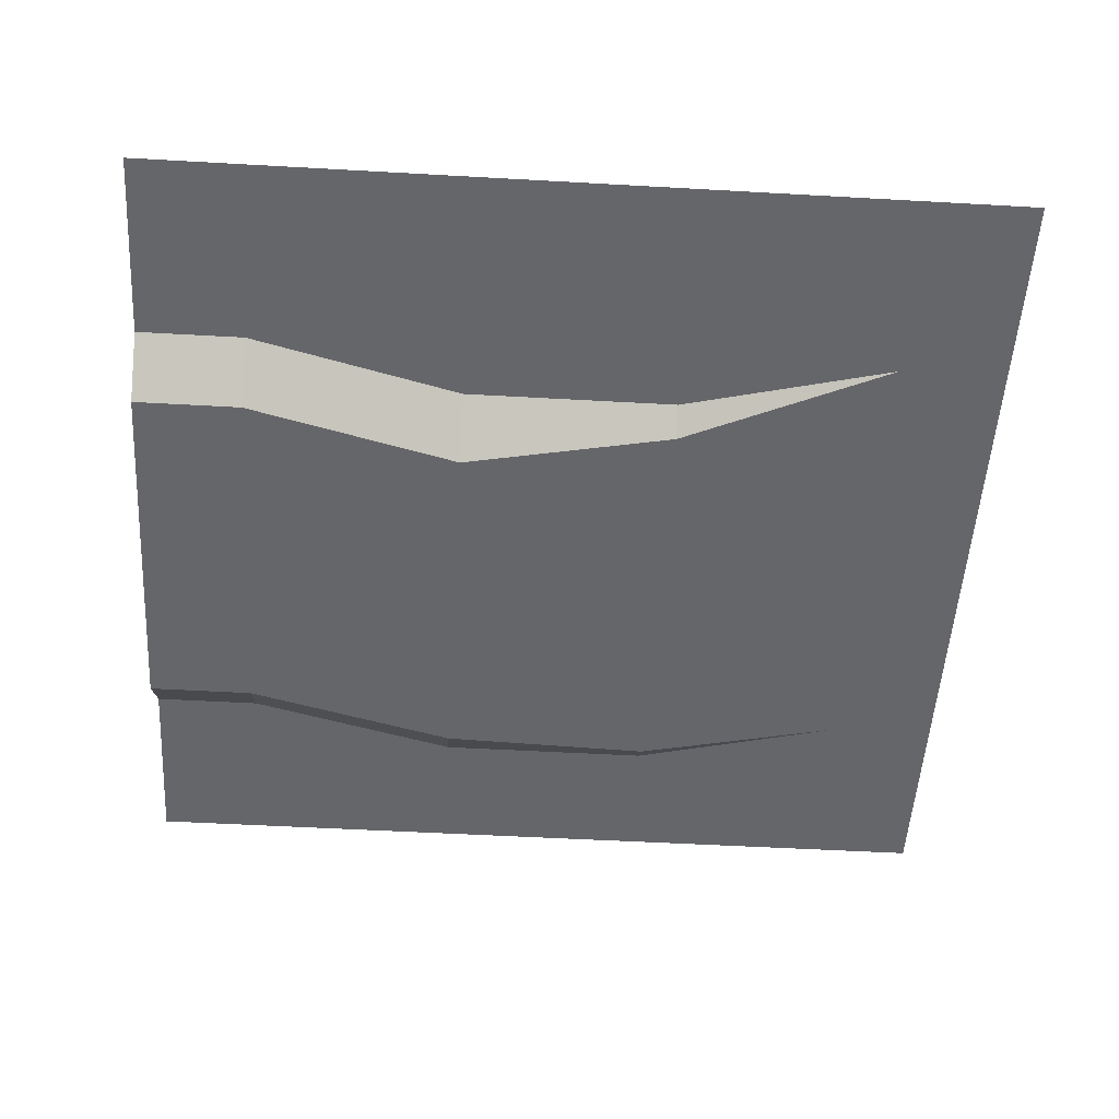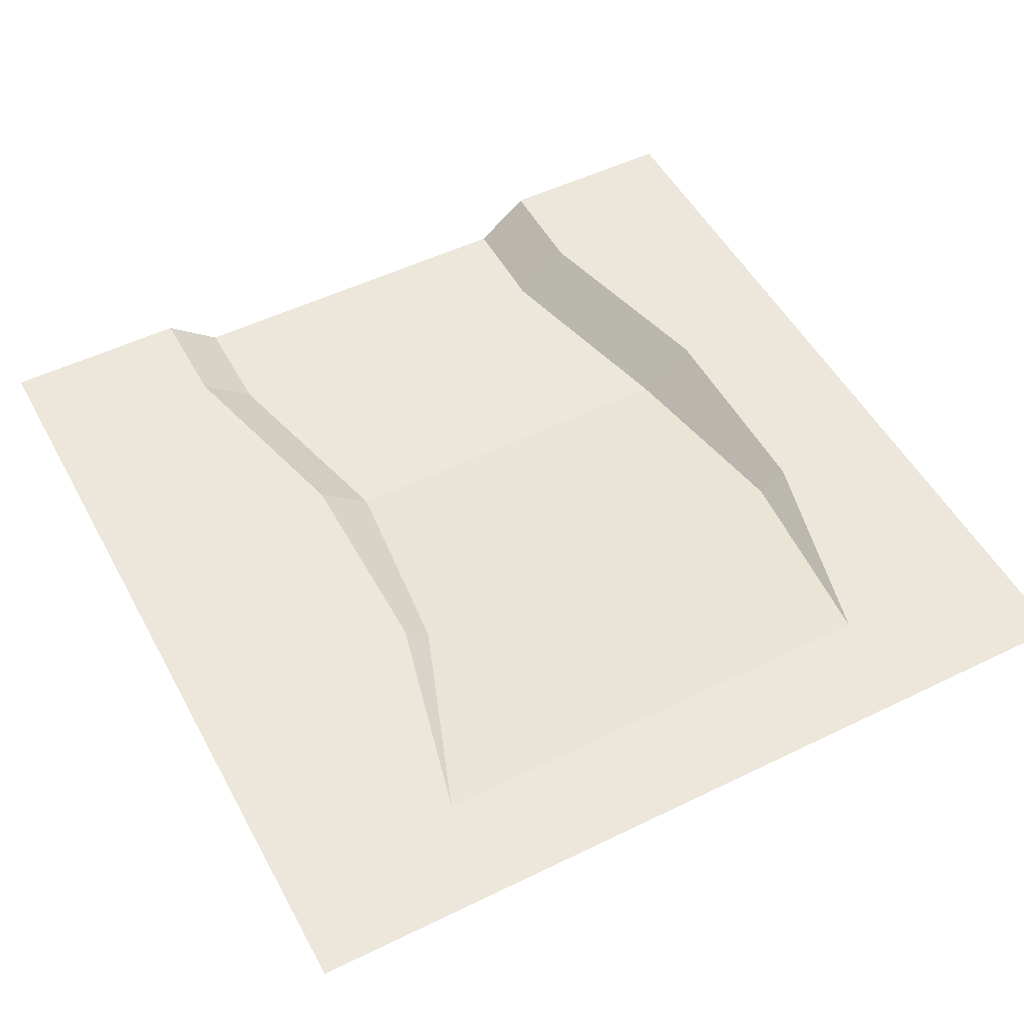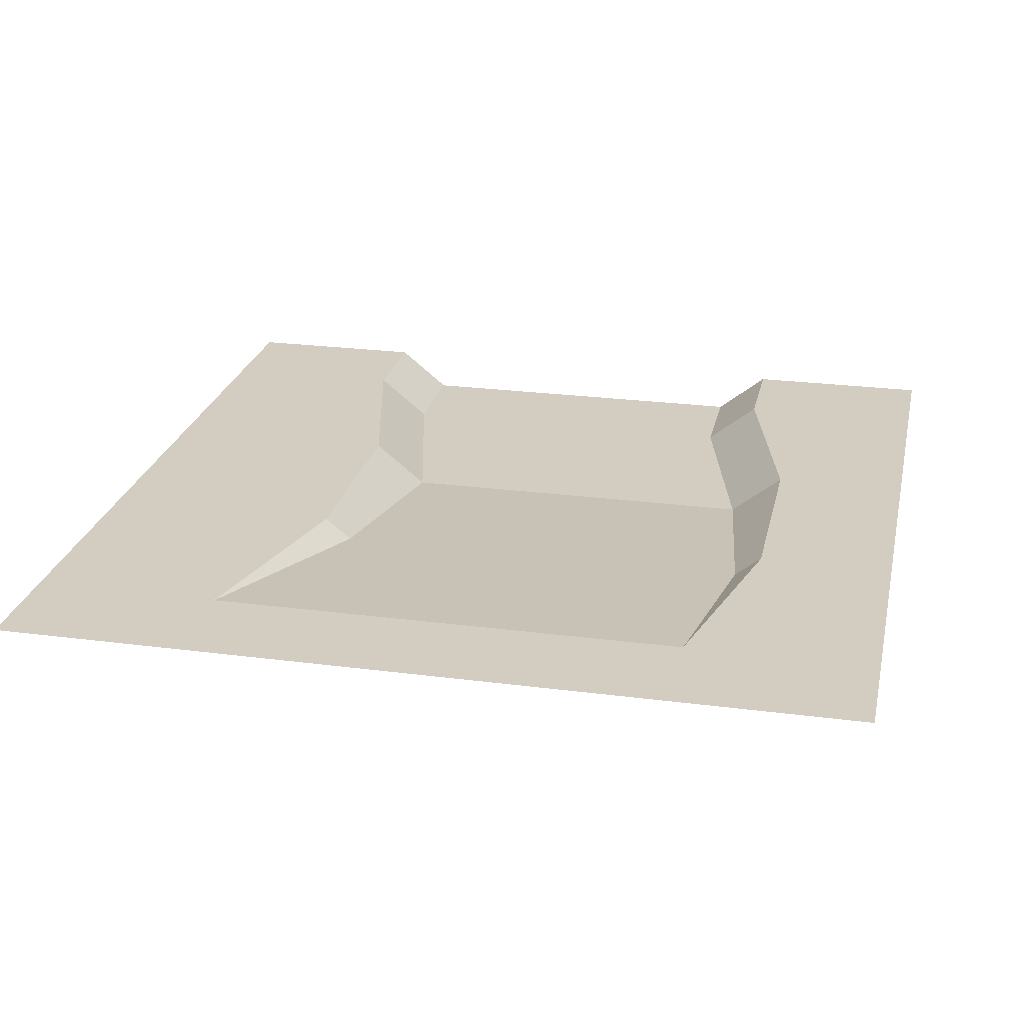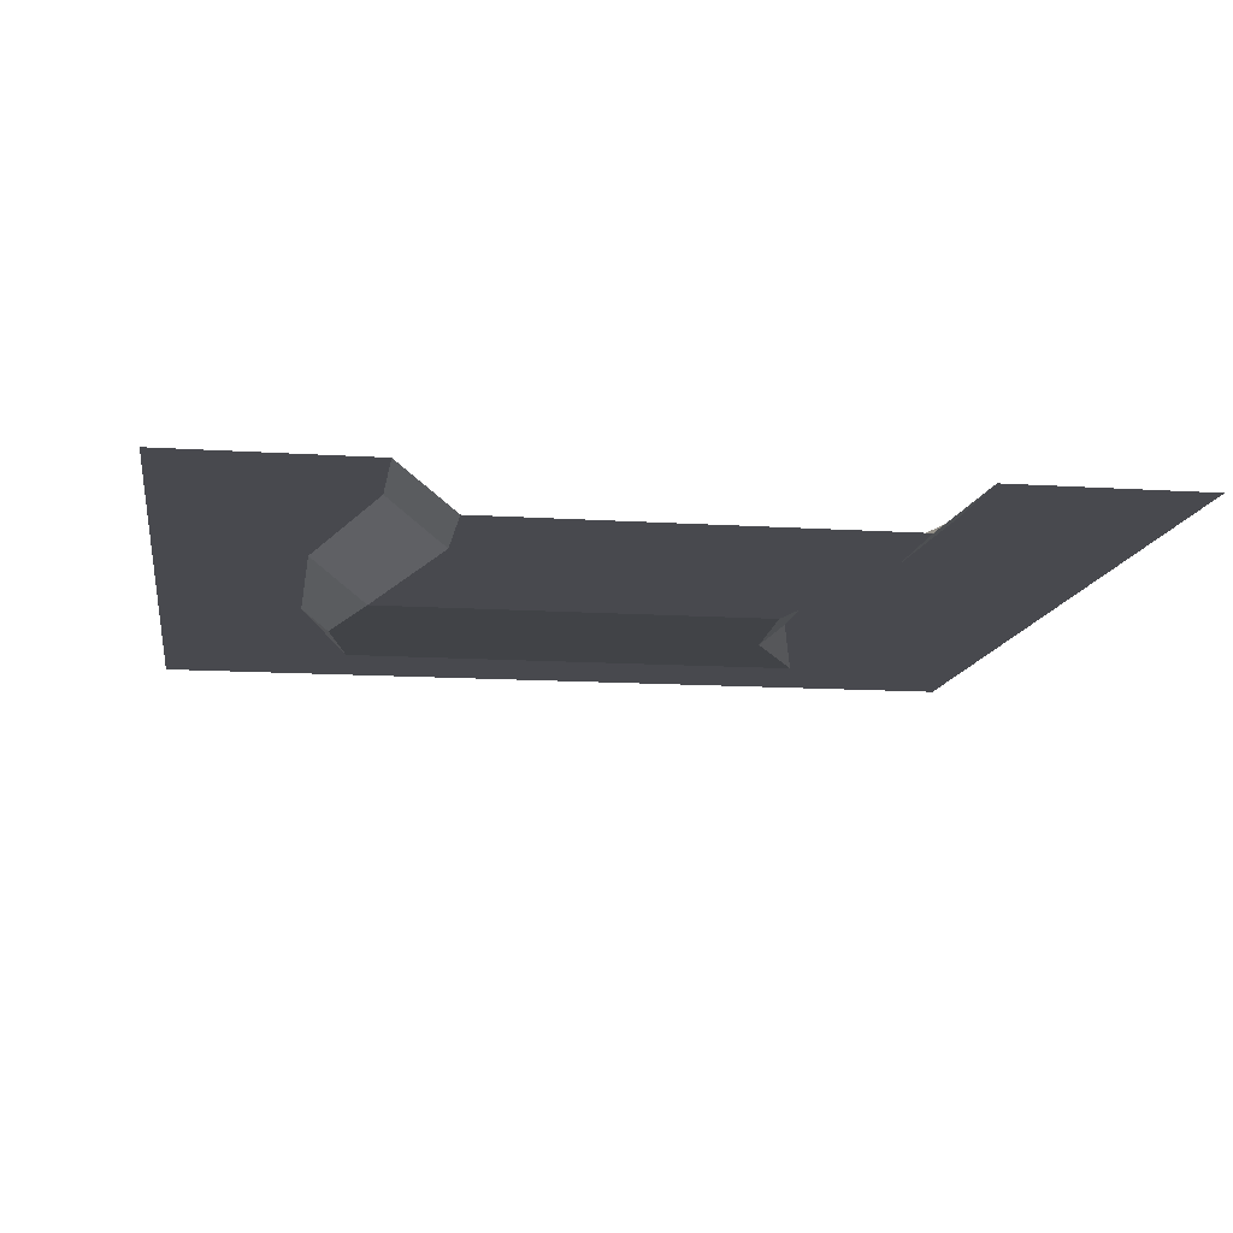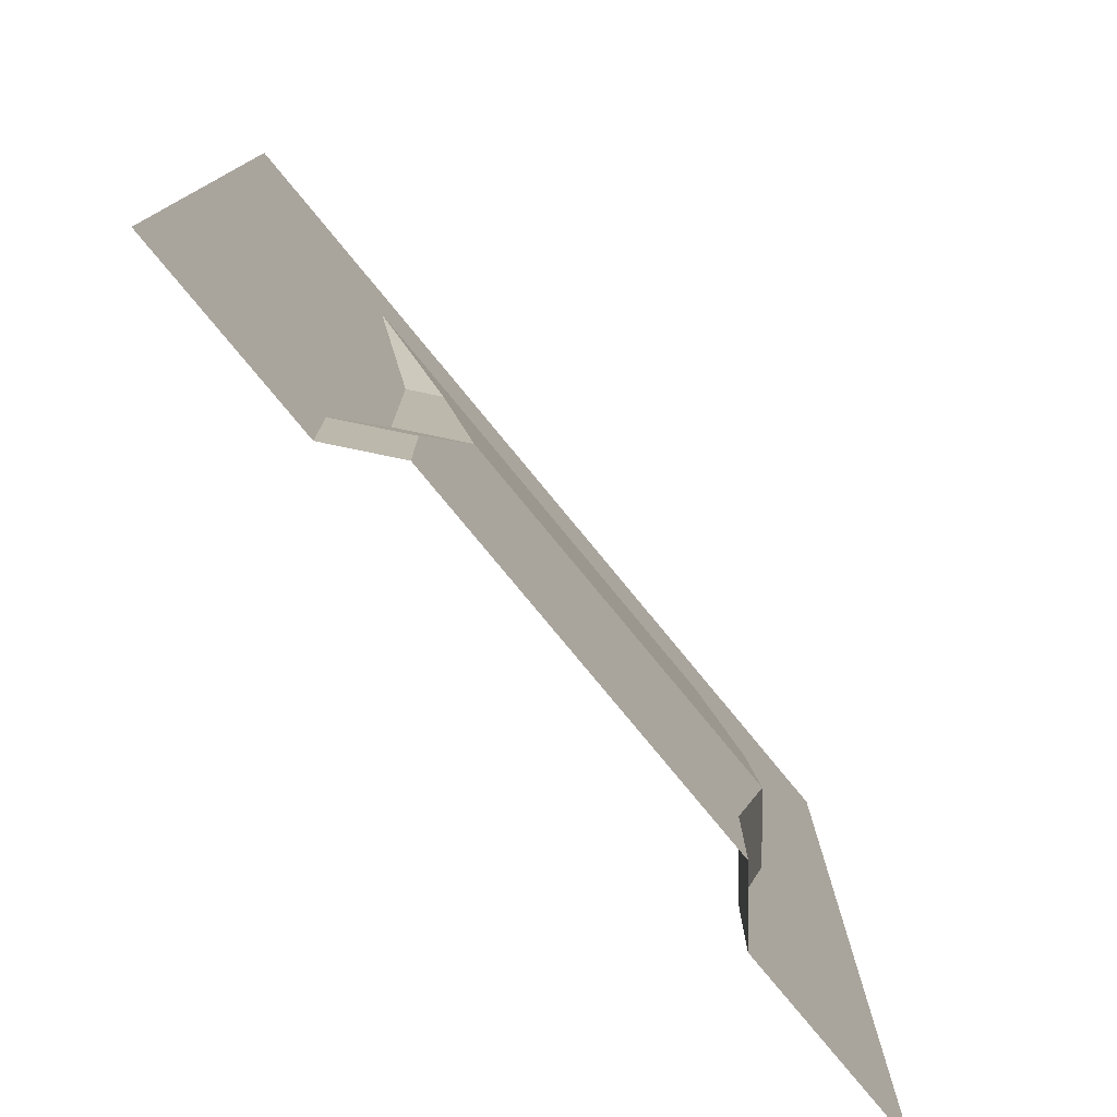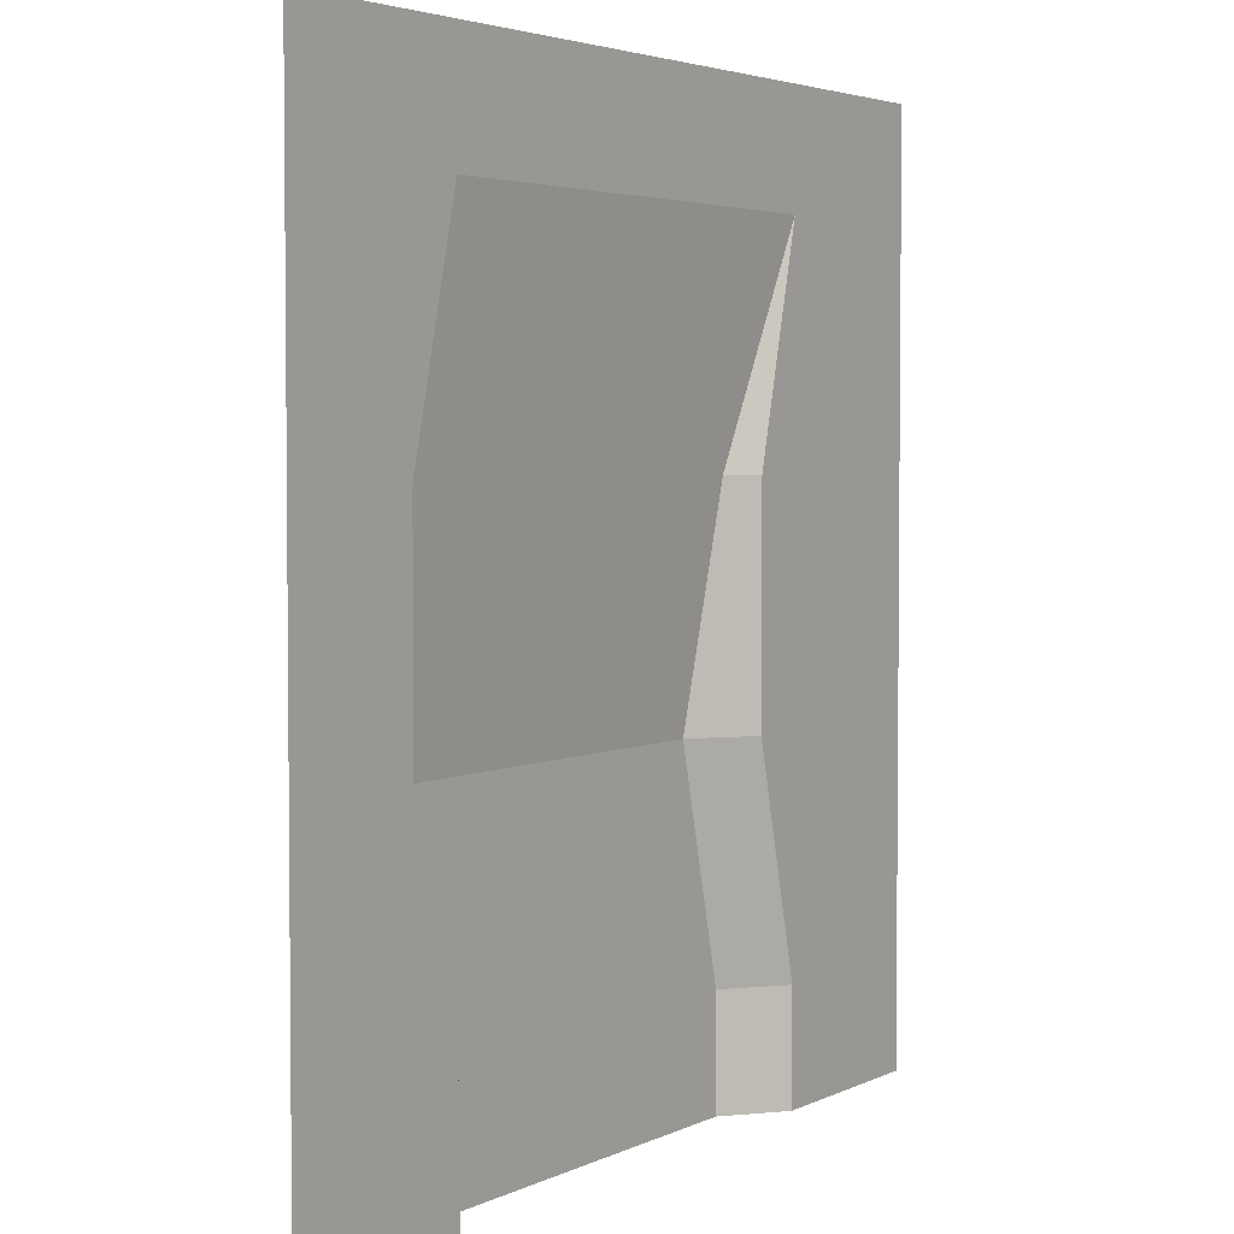
<metadata>
{"format":"obj","ext":"obj","renderer":"f3d","projection":"perspective","resolution":1024,"background":"white","views":[{"elev":-51.8,"azim":-93.5,"up":"+Y"},{"elev":51.4,"azim":-27.9,"up":"+Y"},{"elev":24.4,"azim":12.2,"up":"+Y"},{"elev":-12.6,"azim":171.3,"up":"+Y"},{"elev":-78.3,"azim":-50.6,"up":"+Z"},{"elev":3.6,"azim":122.7,"up":"+Z"}]}
</metadata>
<code>
g ground_pathEnd
v 0.341 0 -0.125
v 0.279 -0.05 -0.125
v 0.279 0 -0.375
v 0.217 -0.05 -0.375
v 0.279 0 -0.5
v 0.217 -0.05 -0.5
v -0.155 -0.05 -0.125
v -0.217 0 -0.125
v -0.217 -0.05 -0.375
v -0.279 0 -0.375
v -0.217 -0.05 -0.5
v -0.279 0 -0.5
v -0.186 -0.025 0.125
v -0.217 0 0.125
v -0.279 0 0.375
v 0.341 0 0.125
v 0.31 -0.025 0.125
v 0.279 0 0.375
v 0.5 0 0.5
v 0.441 0 -0.125
v 0.5 0 -0.5
v 0.379 0 -0.5
v 0.441 0 0.125
v 0.379 0 -0.375
v 0.329 0 0.375
v -0.5 0 0.5
v -0.329 0 0.375
v -0.379 0 -0.375
v -0.317 0 -0.125
v -0.317 0 0.125
v -0.379 0 -0.5
v -0.5 0 -0.5
f 3 2 1
f 2 3 4
f 5 4 3
f 4 5 6
f 9 8 7
f 8 9 10
f 11 10 9
f 10 11 12
f 8 13 7
f 13 8 14
f 15 13 14
f 1 17 16
f 17 1 2
f 18 16 17
f 21 20 19
f 20 21 22
f 19 20 23
f 20 22 24
f 25 19 23
f 19 25 26
f 26 25 18
f 26 18 15
f 26 15 27
f 26 27 28
f 27 29 28
f 29 27 30
f 26 28 31
f 26 31 32
f 4 7 2
f 7 4 6
f 7 6 11
f 7 11 9
f 2 13 17
f 13 2 7
f 13 18 17
f 18 13 15
f 12 29 30
f 29 12 31
f 29 31 28
f 27 12 30
f 15 12 27
f 15 10 12
f 15 8 10
f 8 15 14
f 22 1 16
f 1 22 5
f 1 5 3
f 25 22 16
f 25 24 22
f 25 20 24
f 20 25 23
f 25 16 18

</code>
